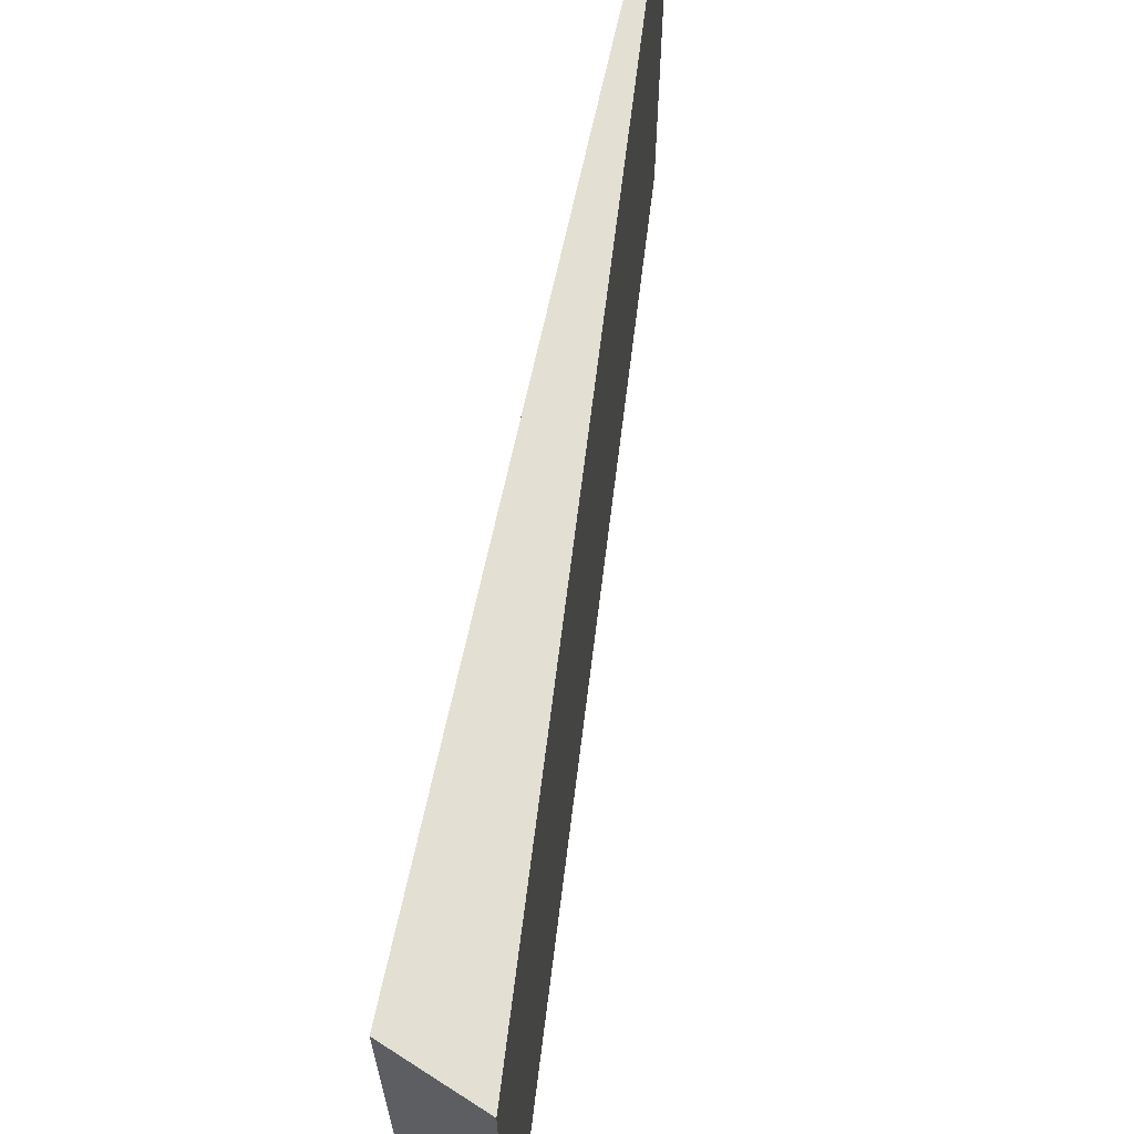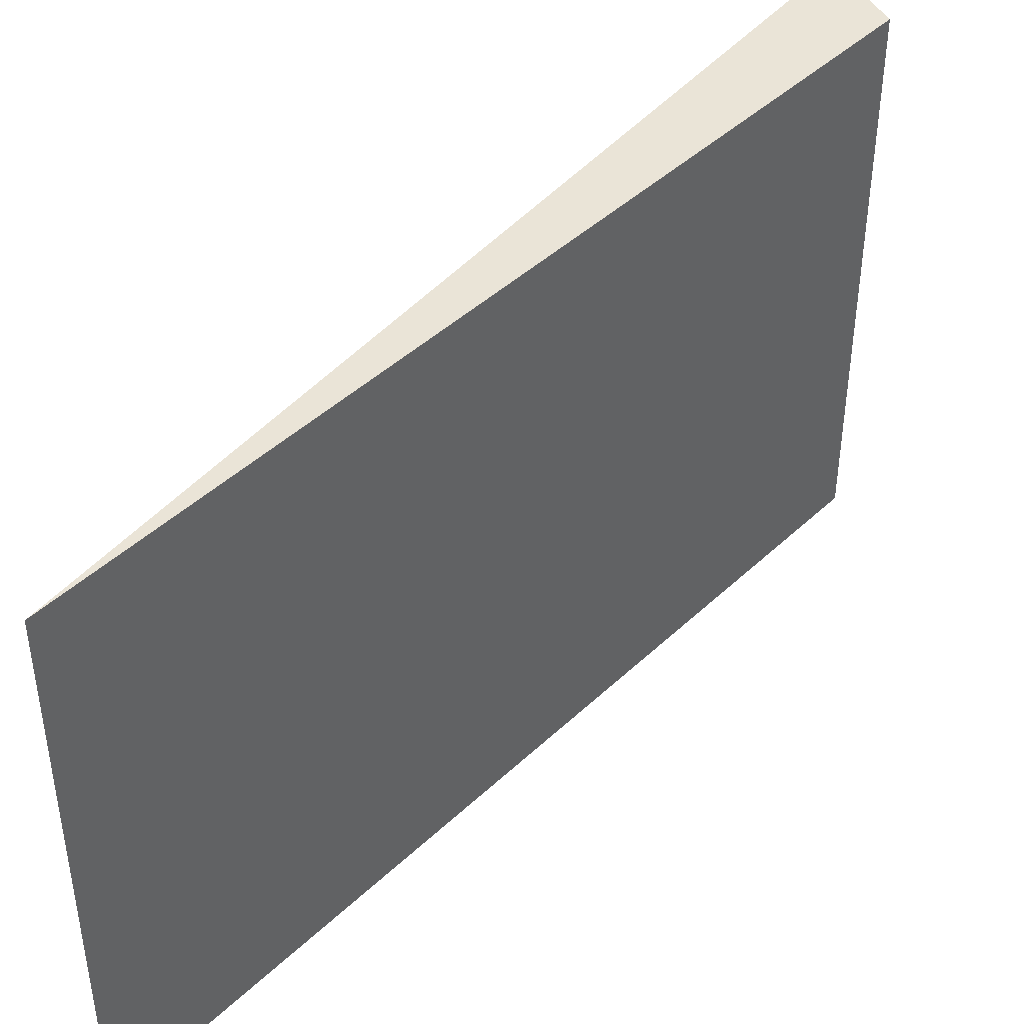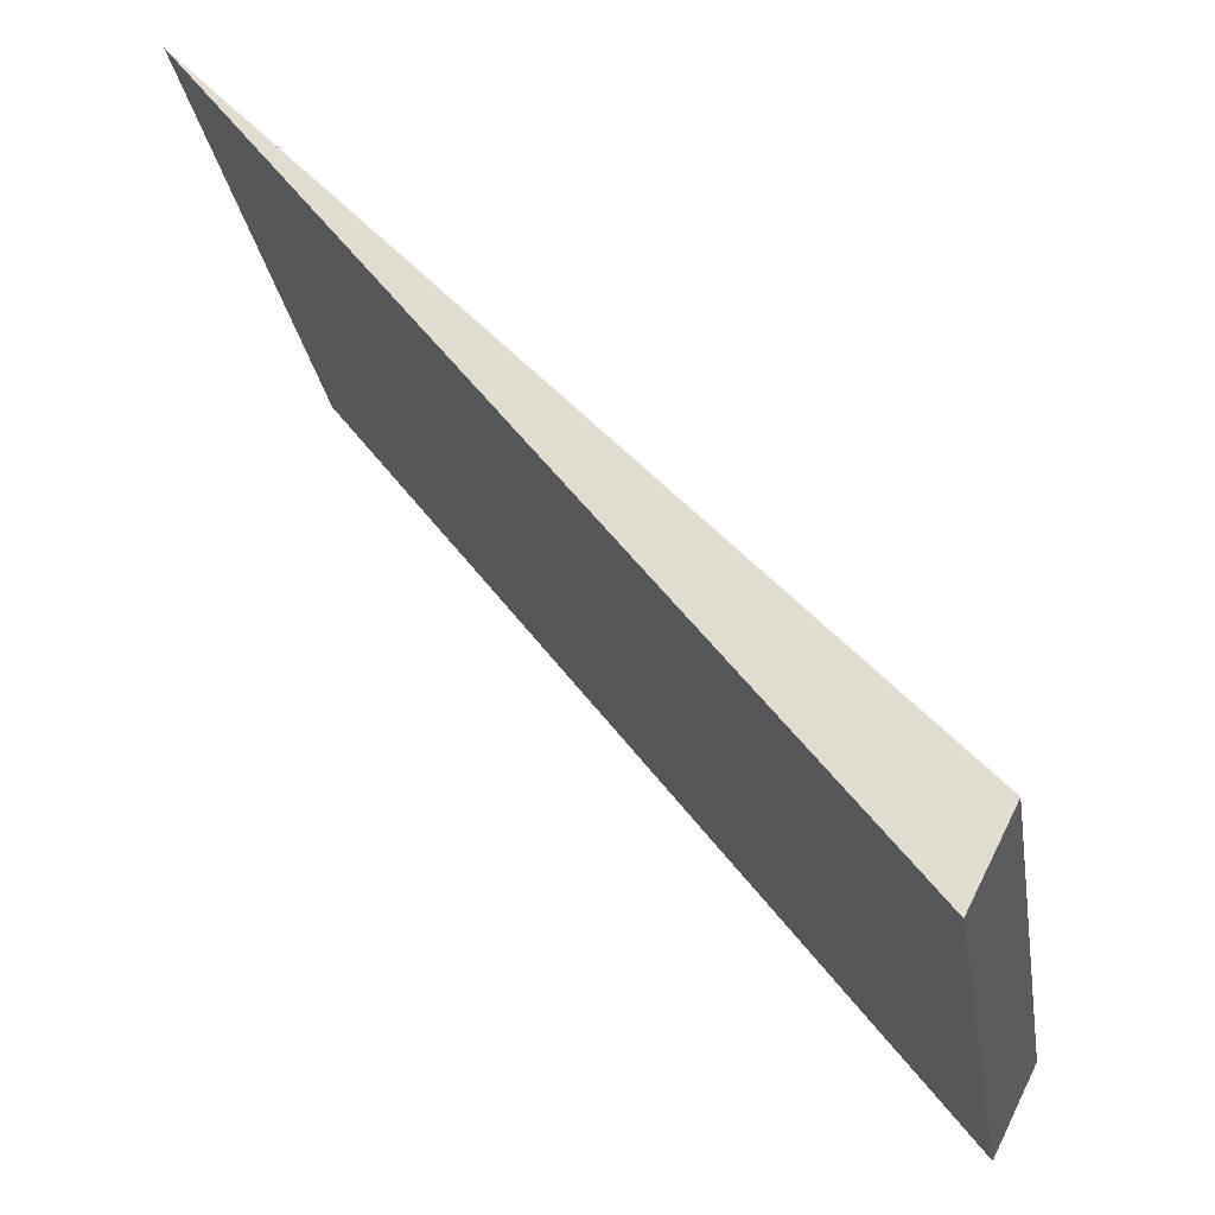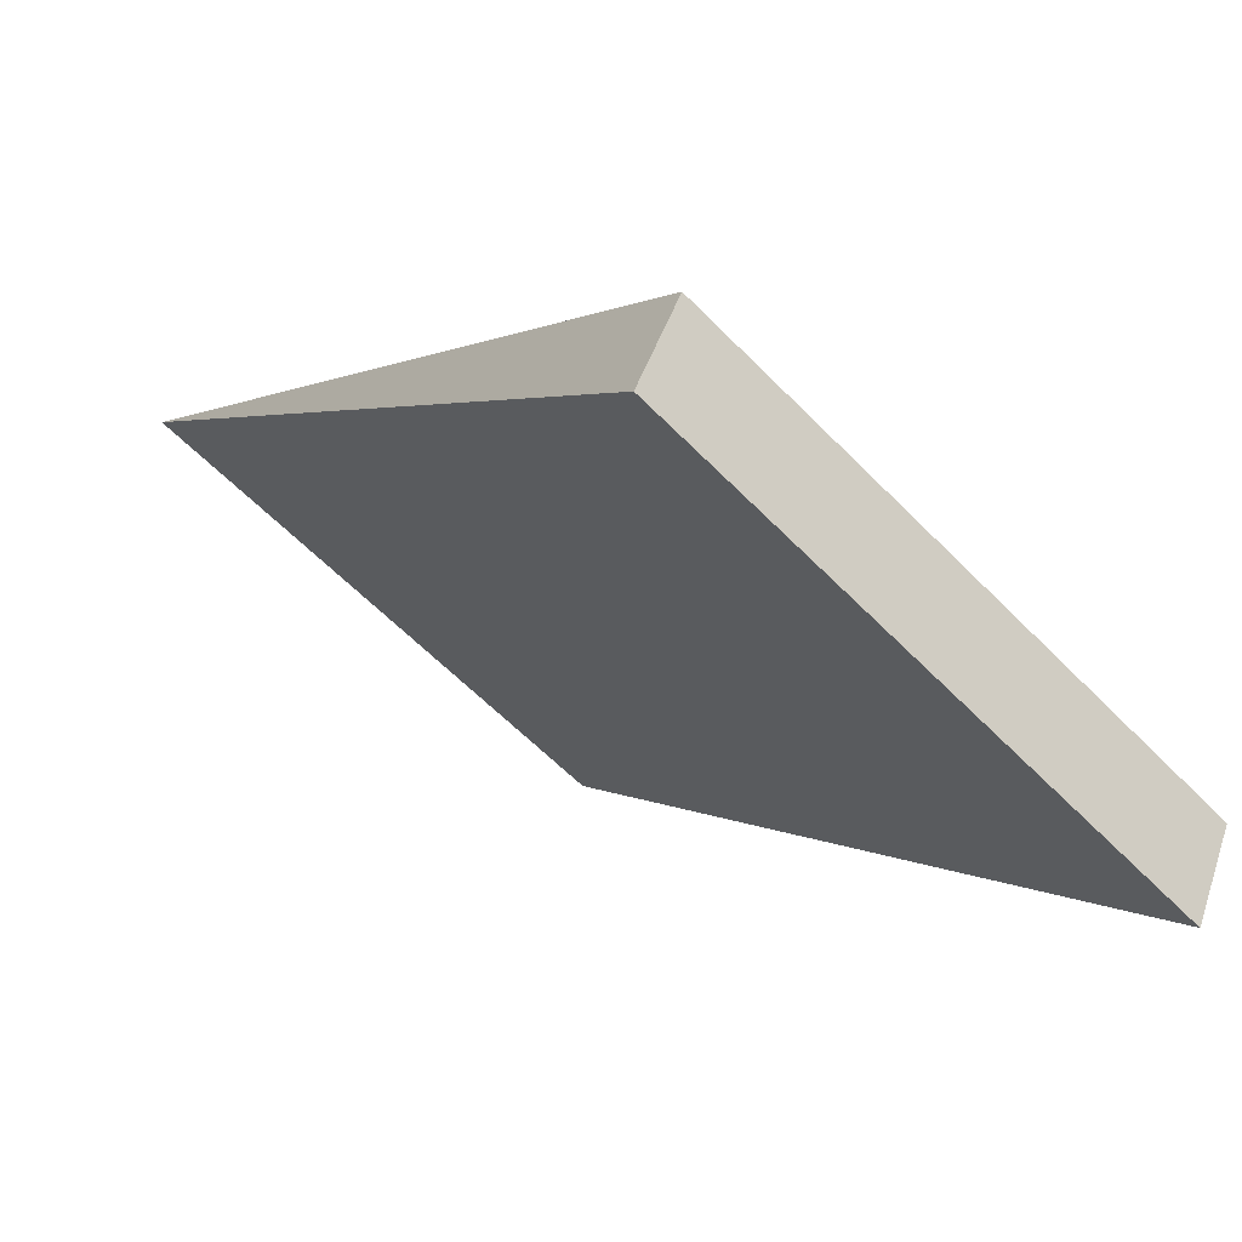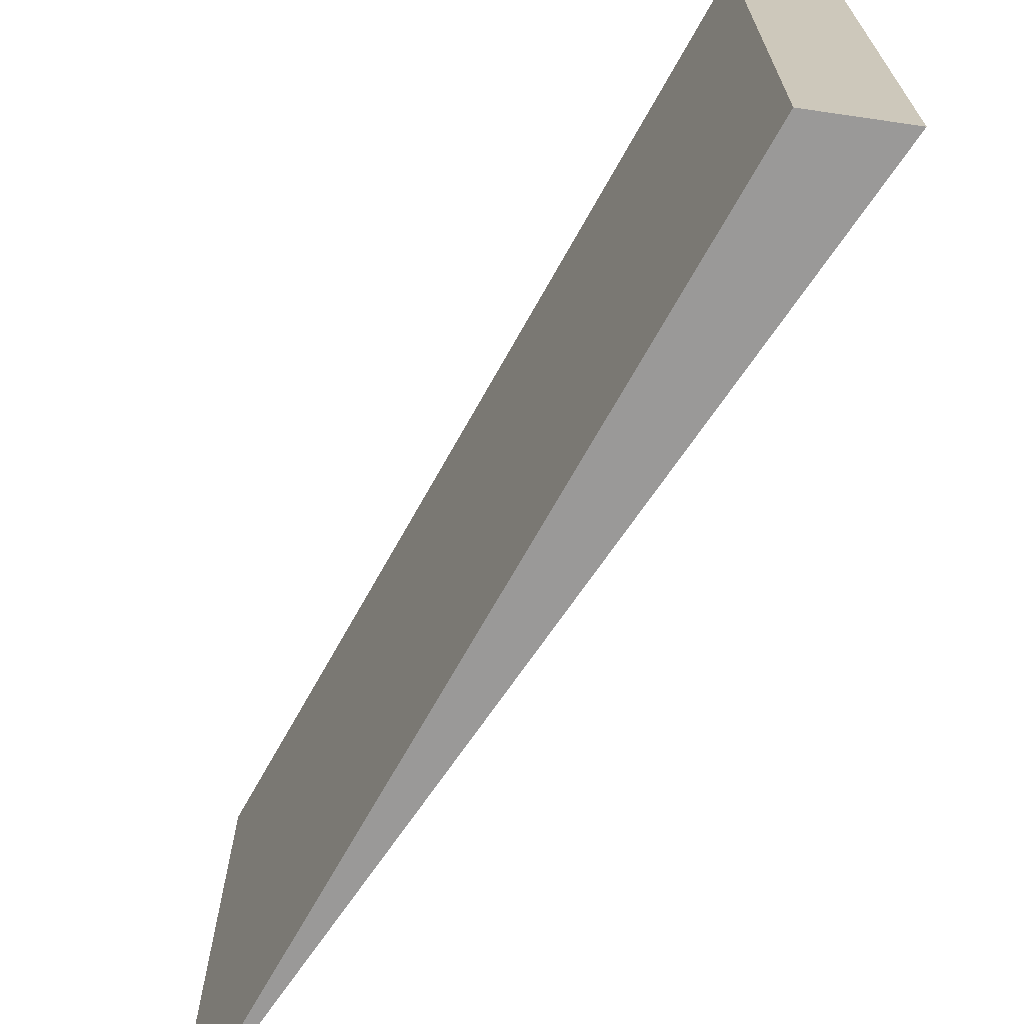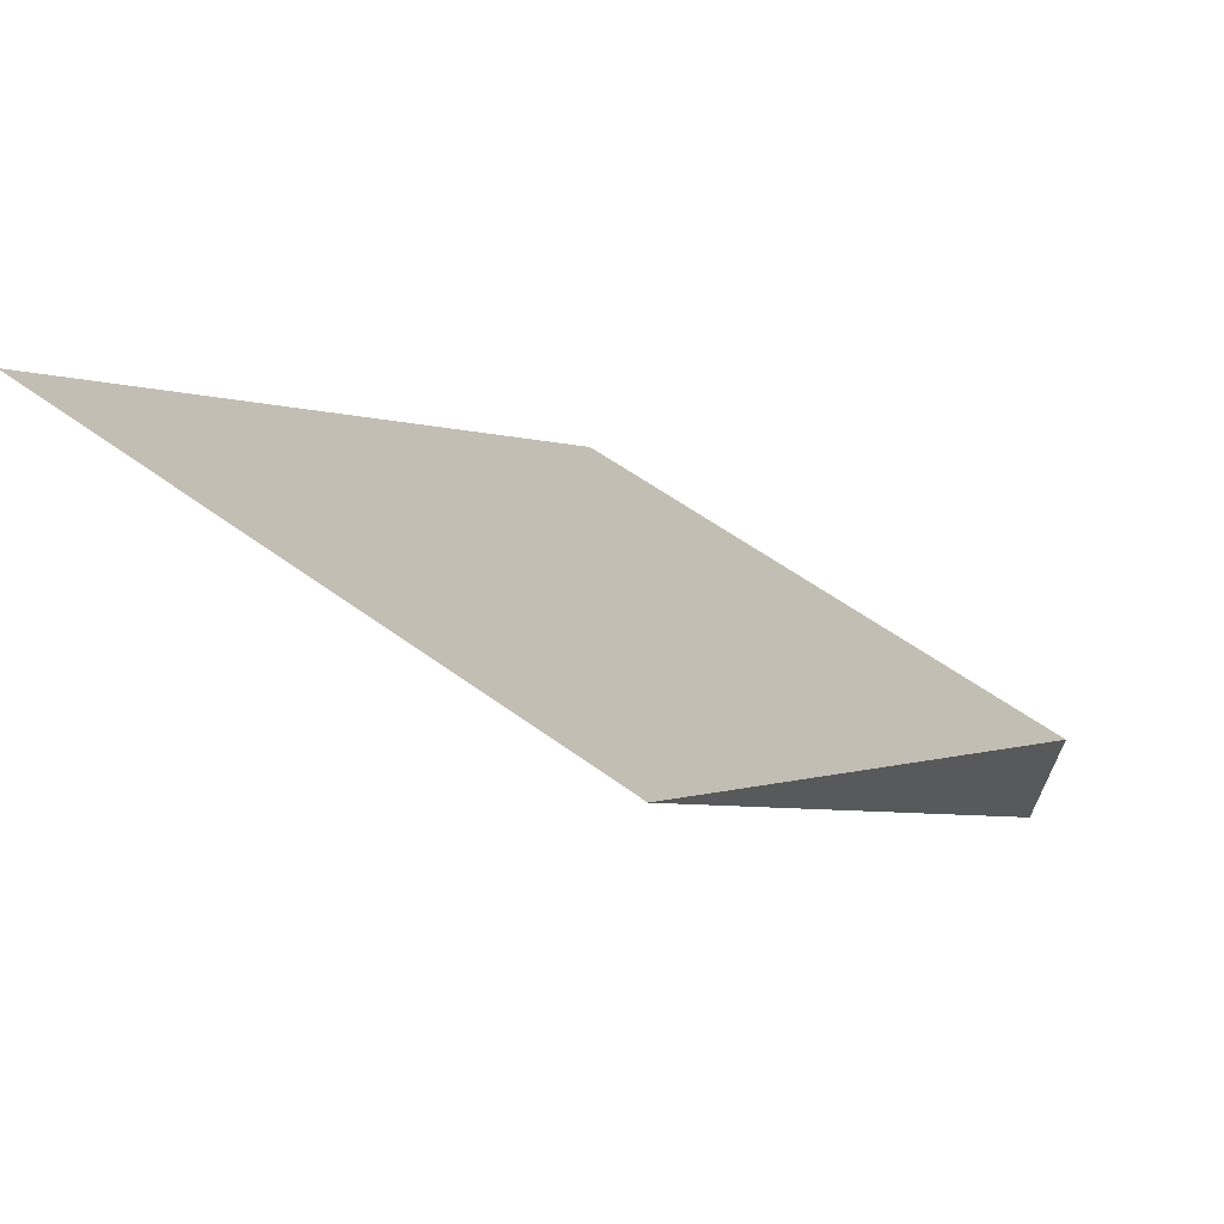
<metadata>
{"format":"obj","ext":"obj","renderer":"f3d","projection":"perspective","resolution":1024,"background":"white","views":[{"elev":67.0,"azim":-30.1,"up":"+Z"},{"elev":43.8,"azim":-180.0,"up":"+Z"},{"elev":-27.6,"azim":-171.0,"up":"+Y"},{"elev":-59.5,"azim":-136.3,"up":"+Y"},{"elev":-69.1,"azim":-71.3,"up":"+Z"},{"elev":54.4,"azim":128.2,"up":"+Y"}]}
</metadata>
<code>
o round_hole_10
v 0.063 0.063 0
v 0.0172 0.0125 0
v 0.063 0.063 0.04
v 0.0172 0.0125 0.04
v 0.02022 0.00657 0
v 0.02022 0.00657 0.04
f 1 2 3
f 3 2 4
f 5 1 6
f 6 1 3
f 2 5 4
f 4 5 6
f 4 6 3
f 5 2 1

</code>
